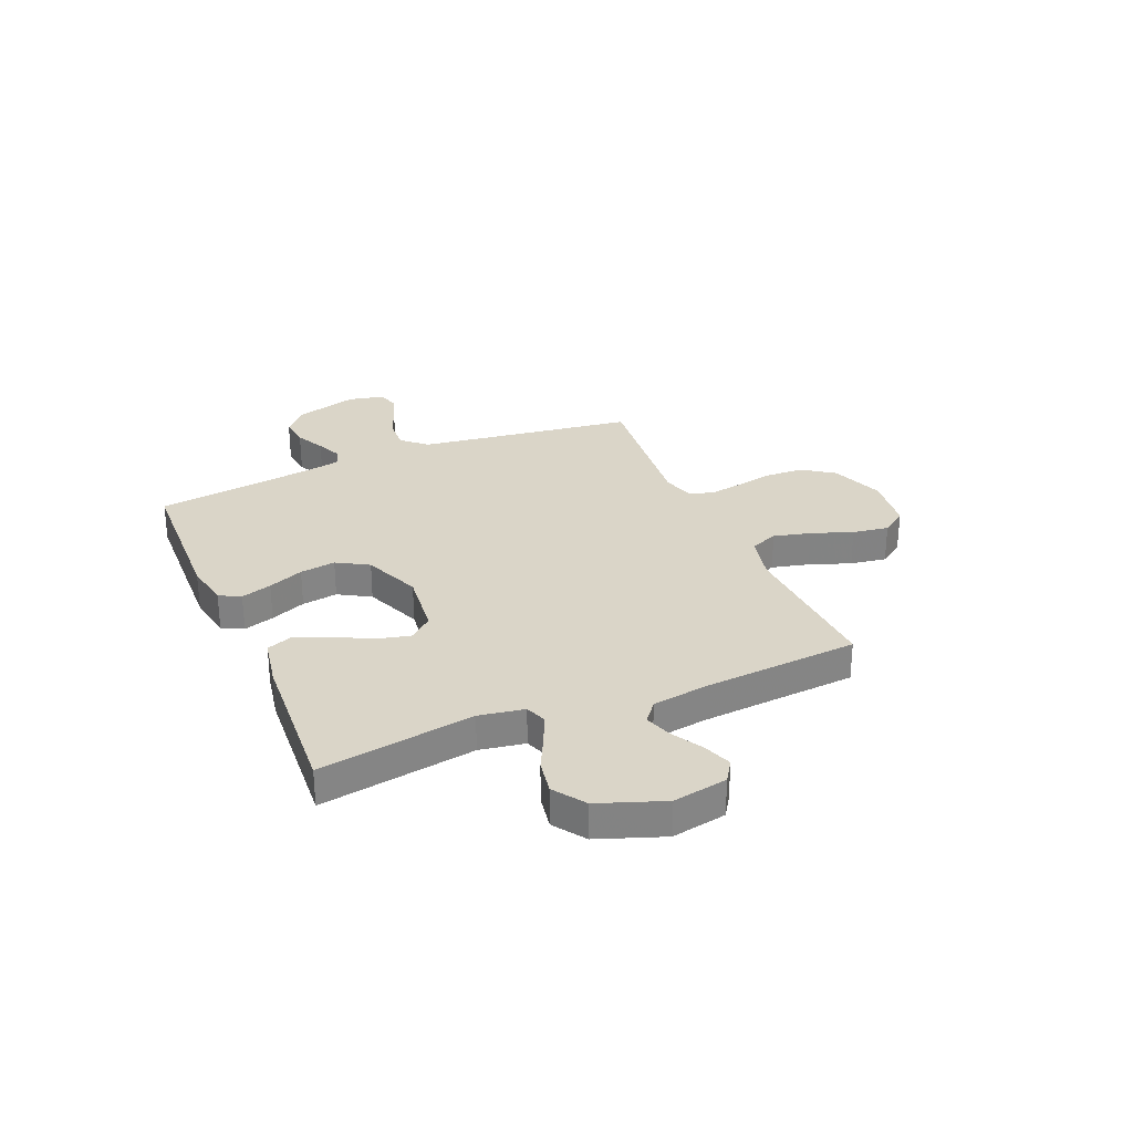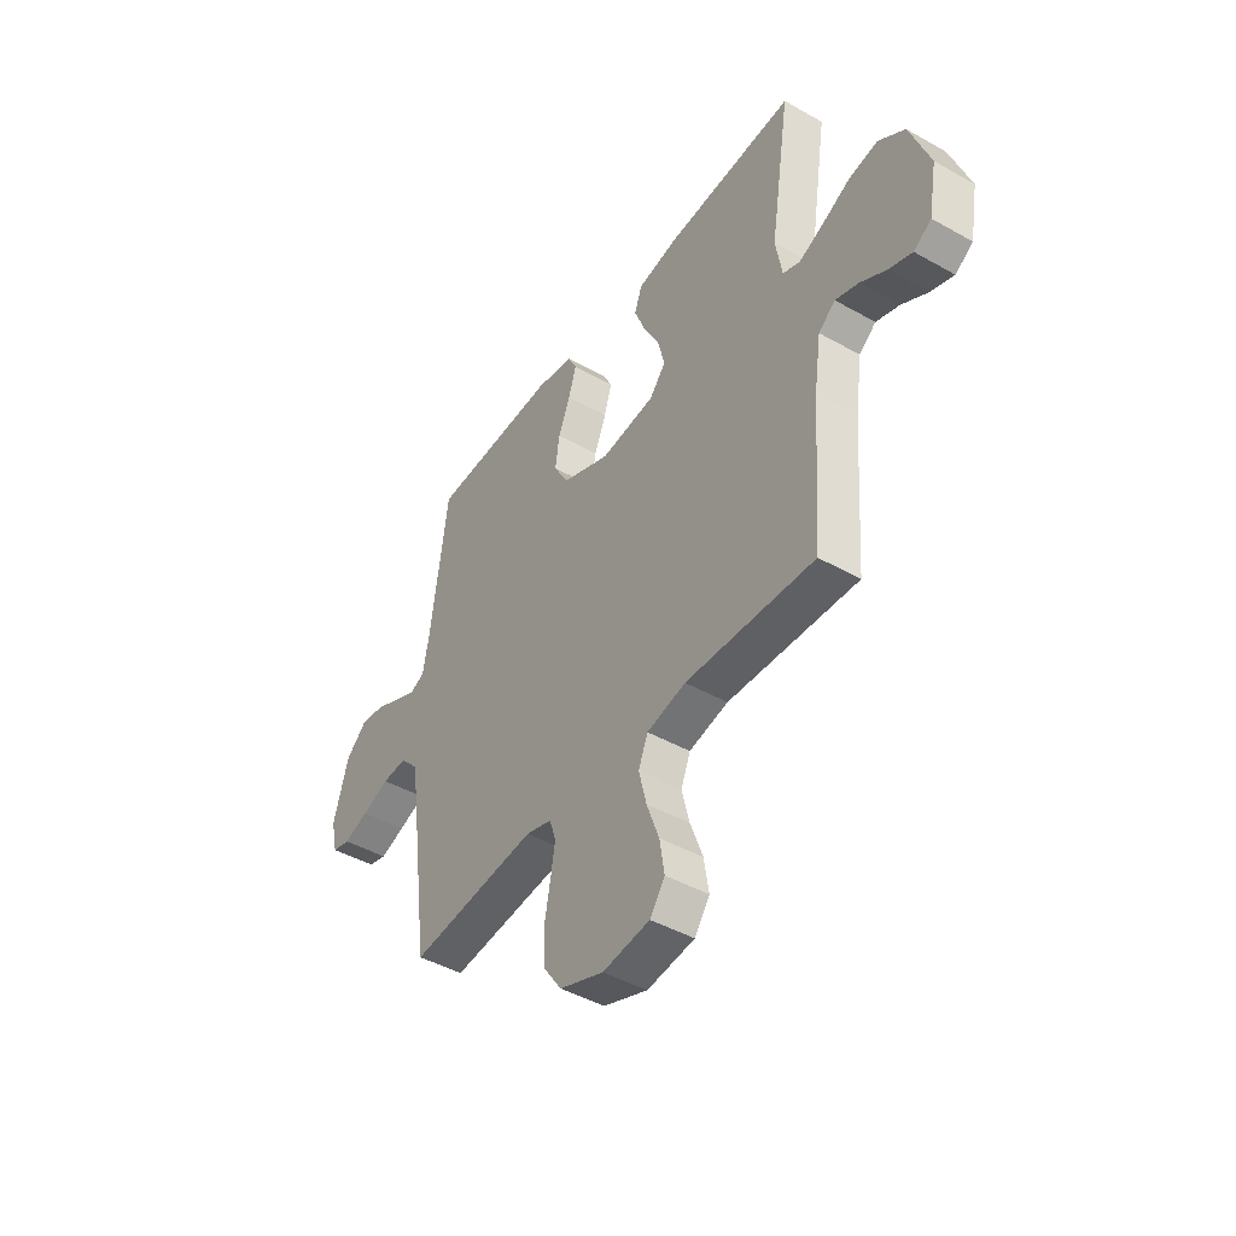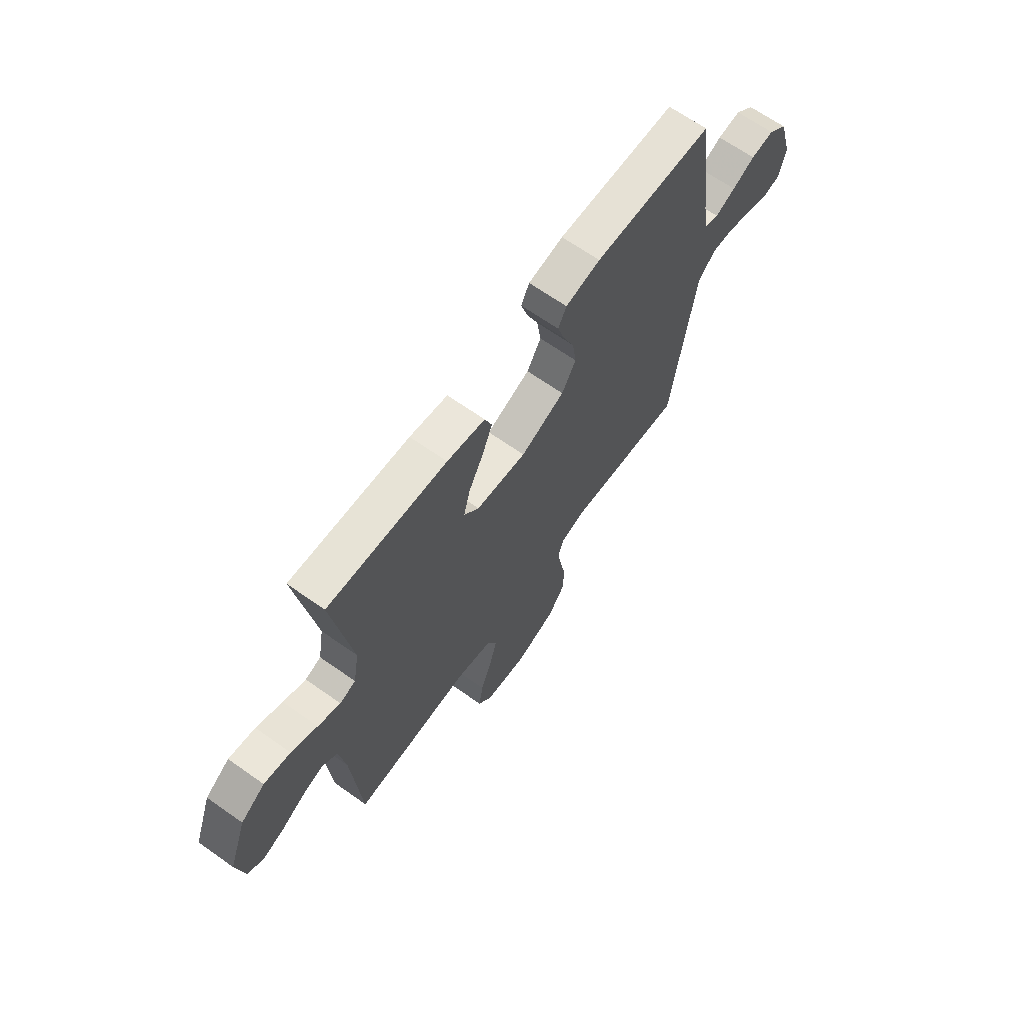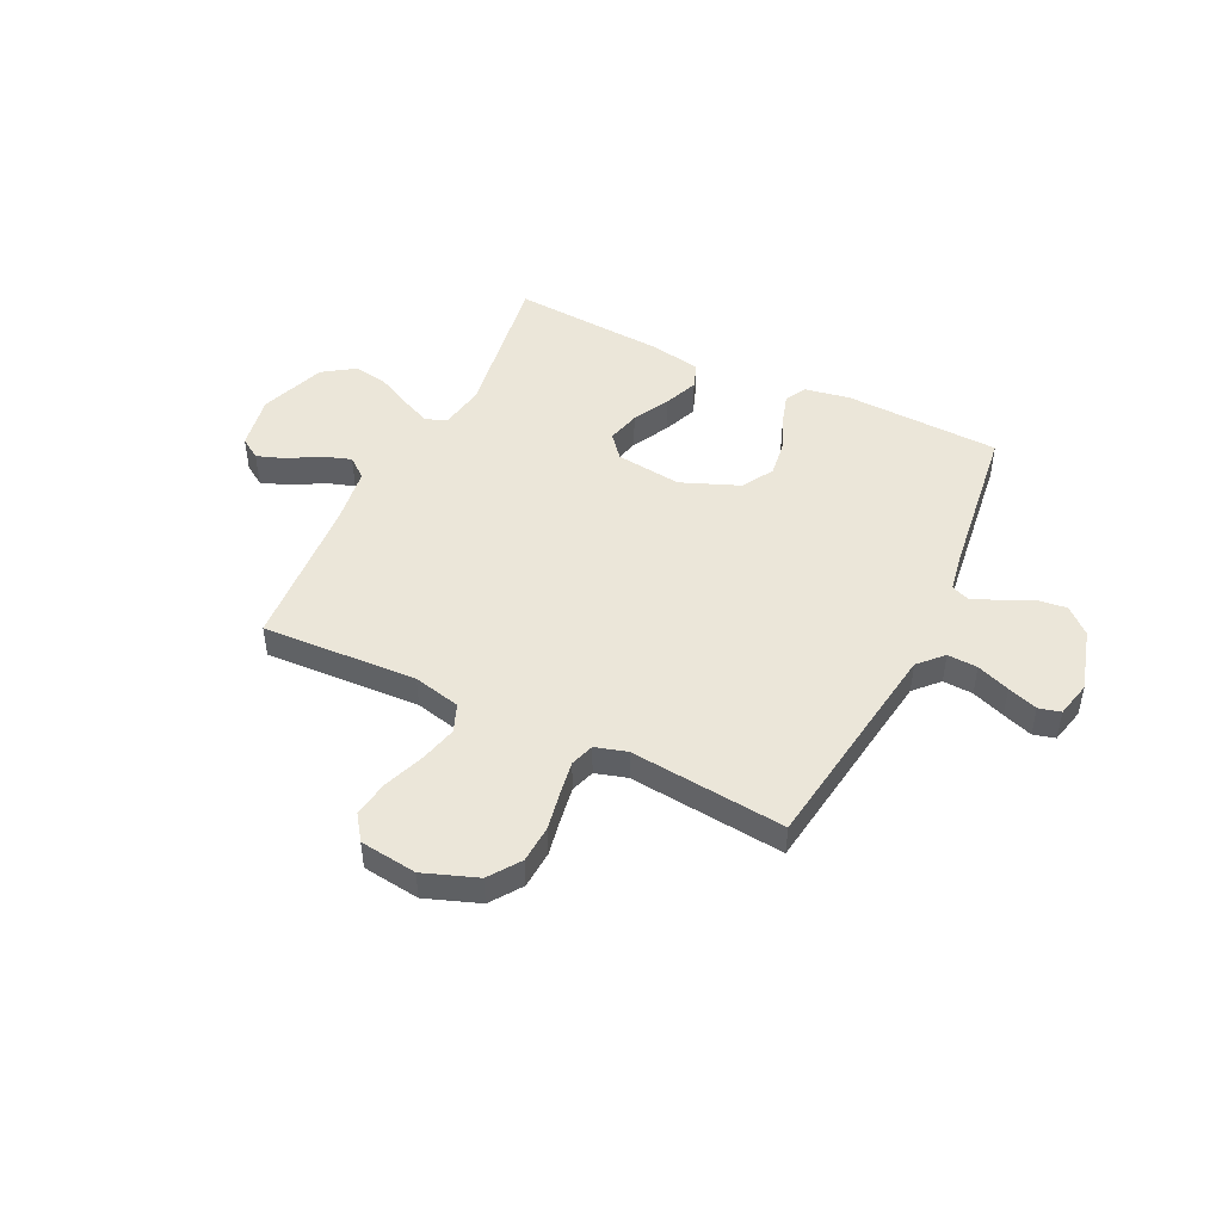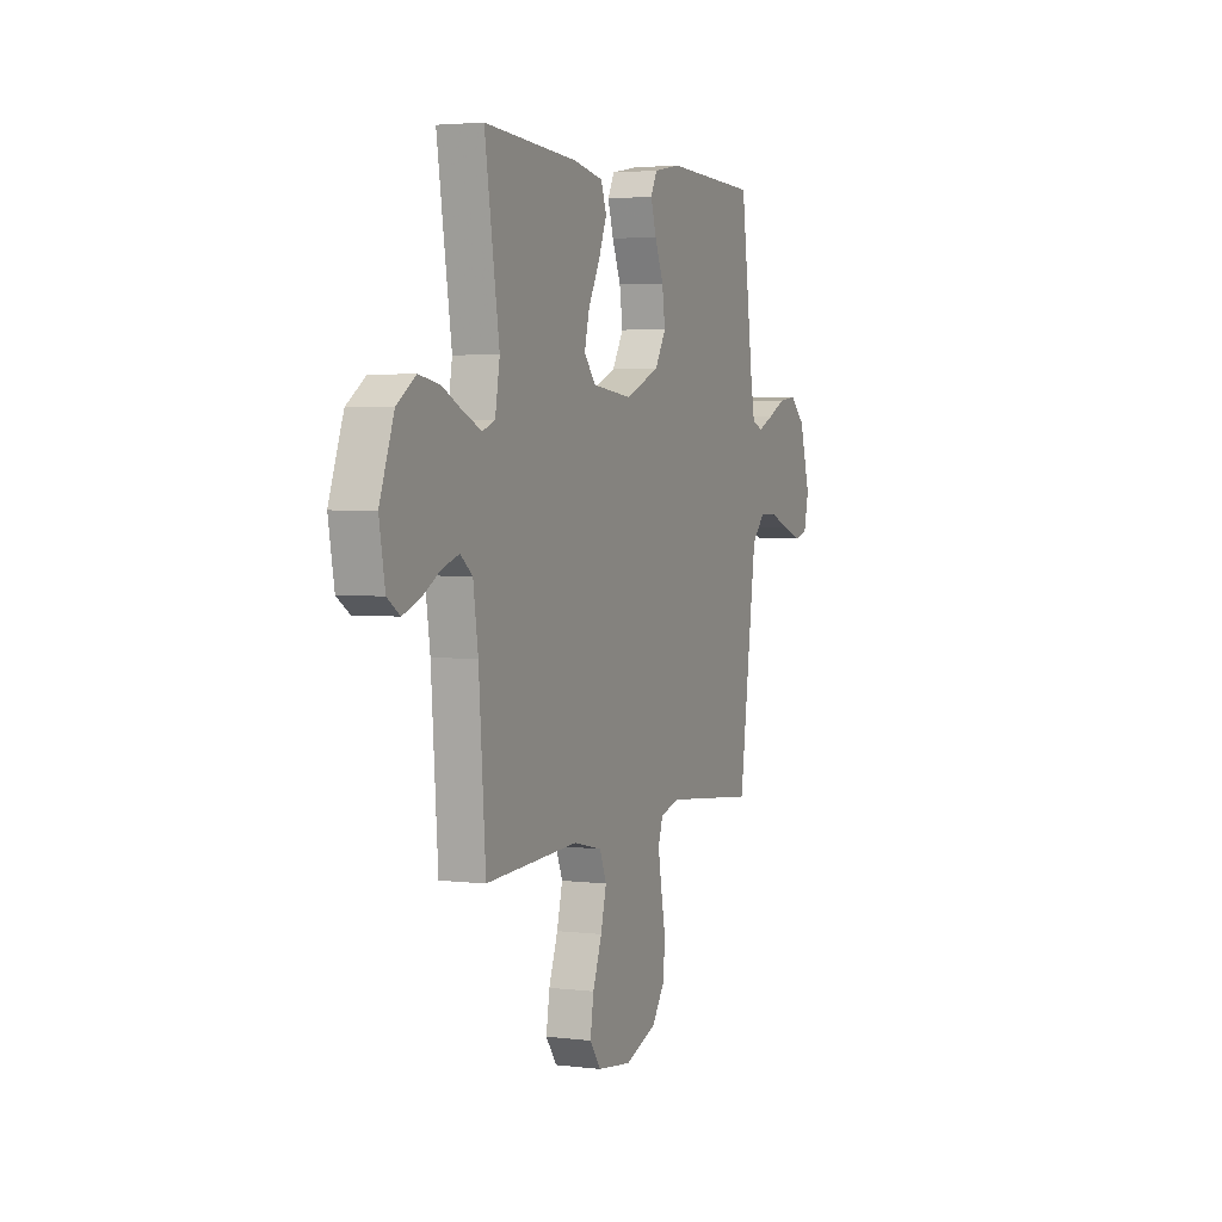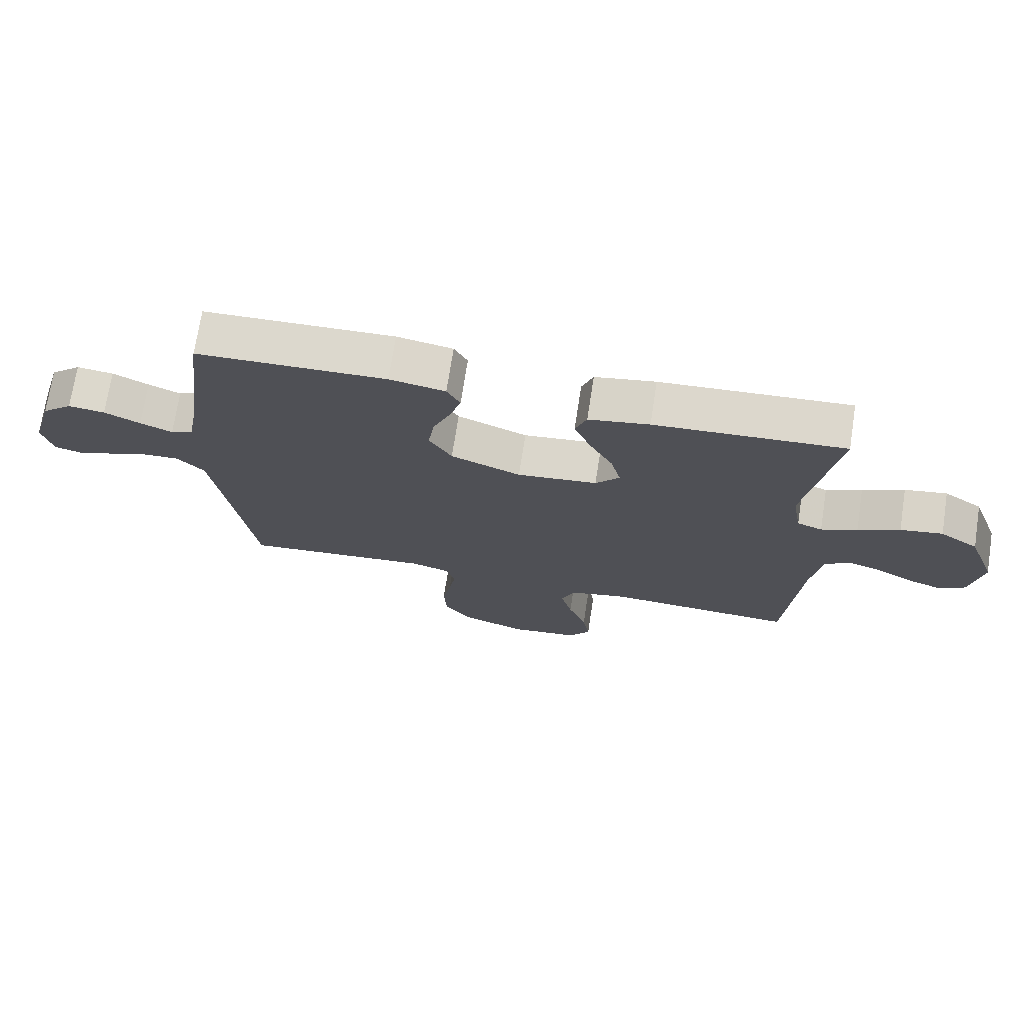
<metadata>
{"format":"obj","ext":"obj","renderer":"f3d","projection":"perspective","resolution":1024,"background":"white","views":[{"elev":29.3,"azim":66.9,"up":"+Y"},{"elev":-44.4,"azim":56.6,"up":"+Z"},{"elev":66.6,"azim":125.3,"up":"+Z"},{"elev":47.3,"azim":-154.0,"up":"+Y"},{"elev":3.3,"azim":112.5,"up":"+Z"},{"elev":72.3,"azim":8.8,"up":"+Z"}]}
</metadata>
<code>
v 0.5 0.07 -0.5
v 0.2 0.07 -0.485
v 0.109 0.07 -0.506
v 0.087 0.07 -0.56
v 0.105 0.07 -0.632
v 0.134 0.07 -0.711
v 0.145 0.07 -0.781
v 0.11 0.07 -0.83
v 0 0.07 -0.844
v -0.103 0.07 -0.806
v -0.145 0.07 -0.746
v -0.149 0.07 -0.673
v -0.135 0.07 -0.6
v -0.124 0.07 -0.534
v -0.139 0.07 -0.488
v -0.2 0.07 -0.47
v -0.5 0.07 -0.5
v -0.541 0.07 -0.2
v -0.558 0.07 -0.079
v -0.601 0.07 -0.033
v -0.659 0.07 -0.036
v -0.723 0.07 -0.06
v -0.781 0.07 -0.08
v -0.823 0.07 -0.069
v -0.839 0.07 0
v -0.804 0.07 0.122
v -0.755 0.07 0.166
v -0.697 0.07 0.159
v -0.64 0.07 0.131
v -0.589 0.07 0.109
v -0.554 0.07 0.123
v -0.54 0.07 0.2
v -0.5 0.07 0.5
v -0.2 0.07 0.511
v -0.112 0.07 0.495
v -0.091 0.07 0.454
v -0.109 0.07 0.395
v -0.137 0.07 0.327
v -0.147 0.07 0.258
v -0.111 0.07 0.197
v 0 0.07 0.152
v 0.127 0.07 0.167
v 0.165 0.07 0.212
v 0.149 0.07 0.276
v 0.112 0.07 0.347
v 0.086 0.07 0.413
v 0.104 0.07 0.462
v 0.2 0.07 0.48
v 0.5 0.07 0.5
v 0.453 0.07 0.2
v 0.468 0.07 0.113
v 0.508 0.07 0.098
v 0.565 0.07 0.123
v 0.631 0.07 0.156
v 0.698 0.07 0.168
v 0.759 0.07 0.126
v 0.805 0.07 0
v 0.786 0.07 -0.105
v 0.745 0.07 -0.132
v 0.69 0.07 -0.112
v 0.631 0.07 -0.078
v 0.577 0.07 -0.06
v 0.538 0.07 -0.091
v 0.522 0.07 -0.2
v 0.5 0 -0.5
v 0.2 0 -0.485
v 0.109 0 -0.506
v 0.087 0 -0.56
v 0.105 0 -0.632
v 0.134 0 -0.711
v 0.145 0 -0.781
v 0.11 0 -0.83
v 0 0 -0.844
v -0.103 0 -0.806
v -0.145 0 -0.746
v -0.149 0 -0.673
v -0.135 0 -0.6
v -0.124 0 -0.534
v -0.139 0 -0.488
v -0.2 0 -0.47
v -0.5 0 -0.5
v -0.541 0 -0.2
v -0.558 0 -0.079
v -0.601 0 -0.033
v -0.659 0 -0.036
v -0.723 0 -0.06
v -0.781 0 -0.08
v -0.823 0 -0.069
v -0.839 0 0
v -0.804 0 0.122
v -0.755 0 0.166
v -0.697 0 0.159
v -0.64 0 0.131
v -0.589 0 0.109
v -0.554 0 0.123
v -0.54 0 0.2
v -0.5 0 0.5
v -0.2 0 0.511
v -0.112 0 0.495
v -0.091 0 0.454
v -0.109 0 0.395
v -0.137 0 0.327
v -0.147 0 0.258
v -0.111 0 0.197
v 0 0 0.152
v 0.127 0 0.167
v 0.165 0 0.212
v 0.149 0 0.276
v 0.112 0 0.347
v 0.086 0 0.413
v 0.104 0 0.462
v 0.2 0 0.48
v 0.5 0 0.5
v 0.453 0 0.2
v 0.468 0 0.113
v 0.508 0 0.098
v 0.565 0 0.123
v 0.631 0 0.156
v 0.698 0 0.168
v 0.759 0 0.126
v 0.805 0 0
v 0.786 0 -0.105
v 0.745 0 -0.132
v 0.69 0 -0.112
v 0.631 0 -0.078
v 0.577 0 -0.06
v 0.538 0 -0.091
v 0.522 0 -0.2
f 59 60 61
f 58 59 61
f 57 58 61
f 56 57 61
f 55 56 61
f 54 55 61
f 53 54 61
f 52 53 61 62
f 51 52 62 63
f 48 49 50
f 47 48 50
f 46 47 50
f 45 46 50
f 44 45 50
f 43 44 50 51
f 51 63 64
f 43 51 64
f 42 43 64
f 36 37 38
f 35 36 38
f 34 35 38
f 33 34 38
f 32 33 38
f 31 32 38 39
f 30 31 39 40
f 27 28 29
f 26 27 29
f 25 26 29
f 24 25 29
f 23 24 29
f 22 23 29
f 21 22 29
f 20 21 29 30
f 30 40 41
f 20 30 41
f 19 20 41
f 16 17 18
f 41 42 64
f 19 41 64
f 18 19 64
f 16 18 64
f 15 16 64
f 11 12 13
f 10 11 13
f 9 10 13
f 8 9 13
f 7 8 13
f 6 7 13
f 5 6 13
f 64 1 2
f 64 2 3
f 15 64 3
f 14 15 3
f 4 5 13 14
f 3 4 14
f 125 124 123
f 125 123 122
f 125 122 121
f 125 121 120
f 125 120 119
f 125 119 118
f 125 118 117
f 126 125 117 116
f 127 126 116 115
f 114 113 112
f 114 112 111
f 114 111 110
f 114 110 109
f 114 109 108
f 115 114 108 107
f 128 127 115
f 128 115 107
f 128 107 106
f 102 101 100
f 102 100 99
f 102 99 98
f 102 98 97
f 102 97 96
f 103 102 96 95
f 104 103 95 94
f 93 92 91
f 93 91 90
f 93 90 89
f 93 89 88
f 93 88 87
f 93 87 86
f 93 86 85
f 94 93 85 84
f 105 104 94
f 105 94 84
f 105 84 83
f 82 81 80
f 128 106 105
f 128 105 83
f 128 83 82
f 128 82 80
f 128 80 79
f 77 76 75
f 77 75 74
f 77 74 73
f 77 73 72
f 77 72 71
f 77 71 70
f 77 70 69
f 66 65 128
f 67 66 128
f 67 128 79
f 67 79 78
f 78 77 69 68
f 78 68 67
f 1 65 66 2
f 2 66 67 3
f 3 67 68 4
f 4 68 69 5
f 5 69 70 6
f 6 70 71 7
f 7 71 72 8
f 8 72 73 9
f 9 73 74 10
f 10 74 75 11
f 11 75 76 12
f 12 76 77 13
f 13 77 78 14
f 14 78 79 15
f 15 79 80 16
f 16 80 81 17
f 17 81 82 18
f 18 82 83 19
f 19 83 84 20
f 20 84 85 21
f 21 85 86 22
f 22 86 87 23
f 23 87 88 24
f 24 88 89 25
f 25 89 90 26
f 26 90 91 27
f 27 91 92 28
f 28 92 93 29
f 29 93 94 30
f 30 94 95 31
f 31 95 96 32
f 32 96 97 33
f 33 97 98 34
f 34 98 99 35
f 35 99 100 36
f 36 100 101 37
f 37 101 102 38
f 38 102 103 39
f 39 103 104 40
f 40 104 105 41
f 41 105 106 42
f 42 106 107 43
f 43 107 108 44
f 44 108 109 45
f 45 109 110 46
f 46 110 111 47
f 47 111 112 48
f 48 112 113 49
f 49 113 114 50
f 50 114 115 51
f 51 115 116 52
f 52 116 117 53
f 53 117 118 54
f 54 118 119 55
f 55 119 120 56
f 56 120 121 57
f 57 121 122 58
f 58 122 123 59
f 59 123 124 60
f 60 124 125 61
f 61 125 126 62
f 62 126 127 63
f 63 127 128 64
f 64 128 65 1

</code>
